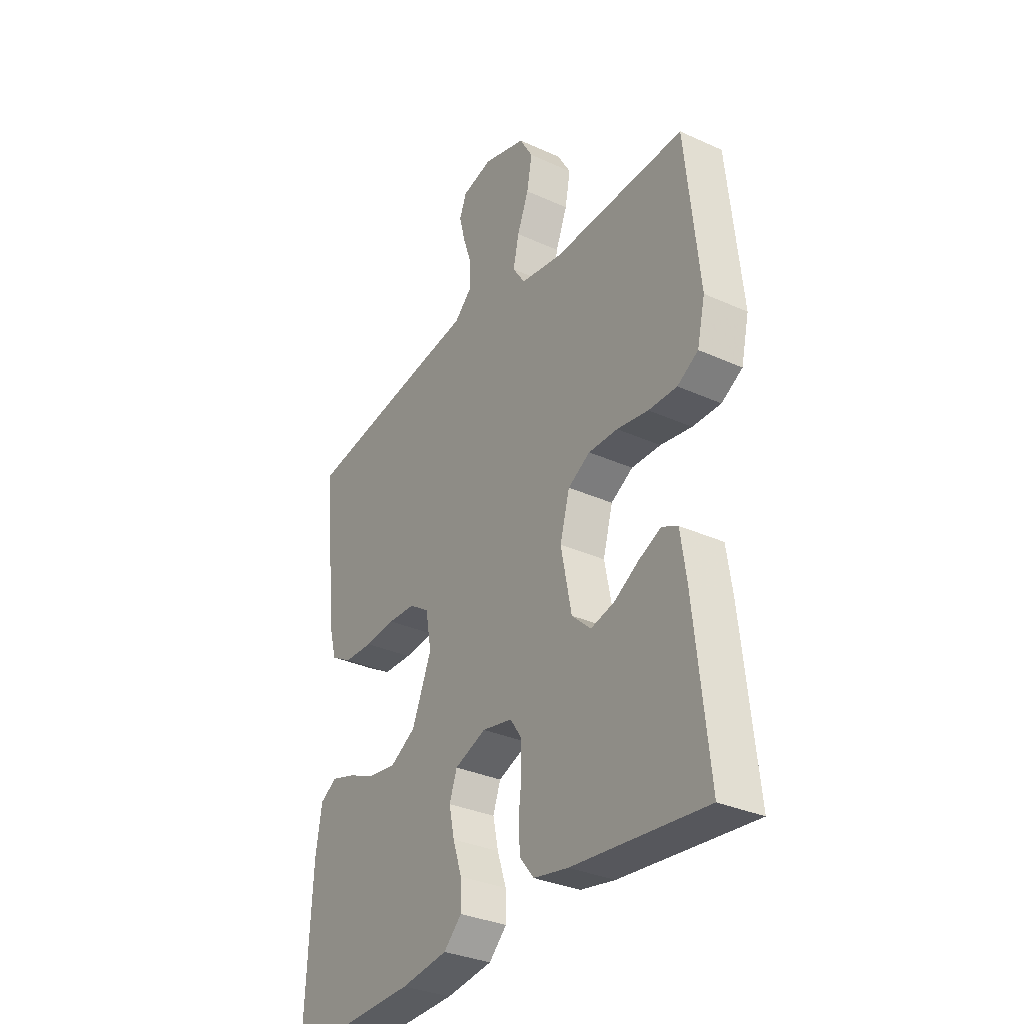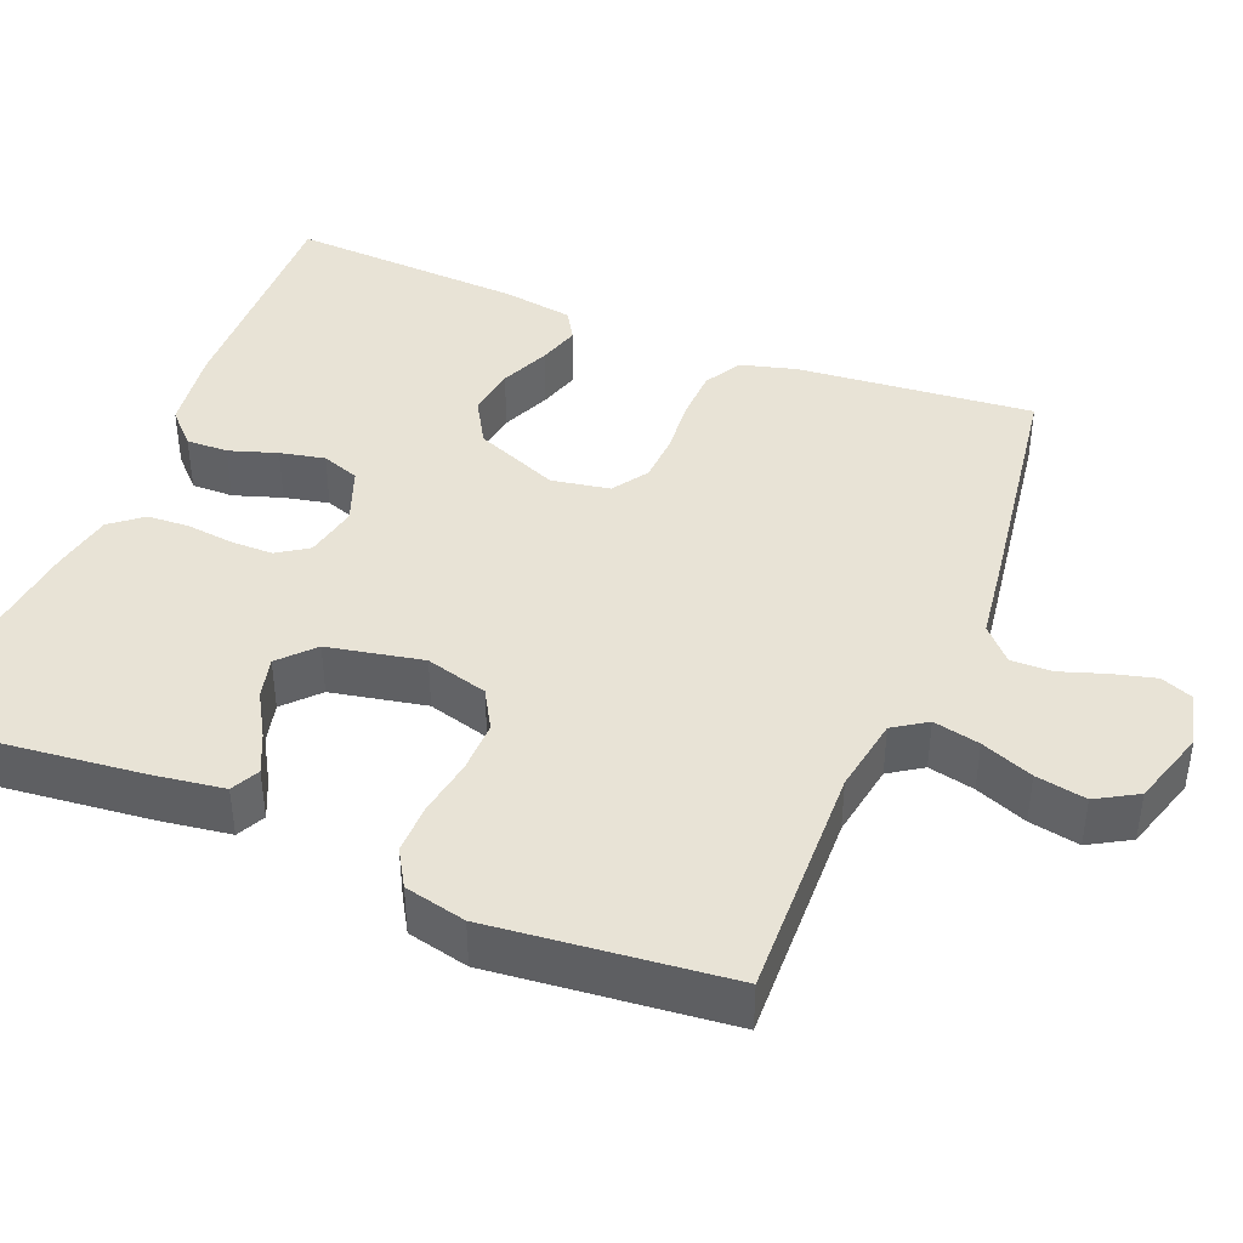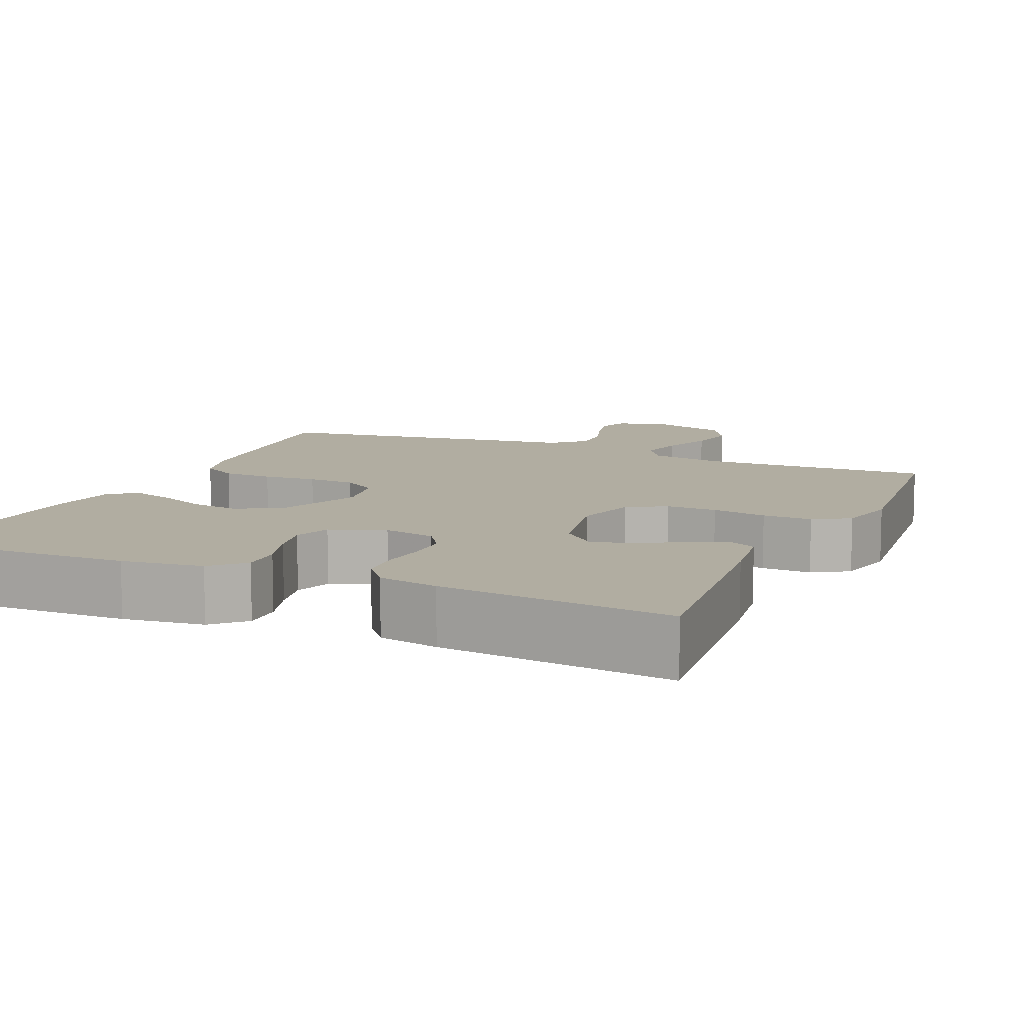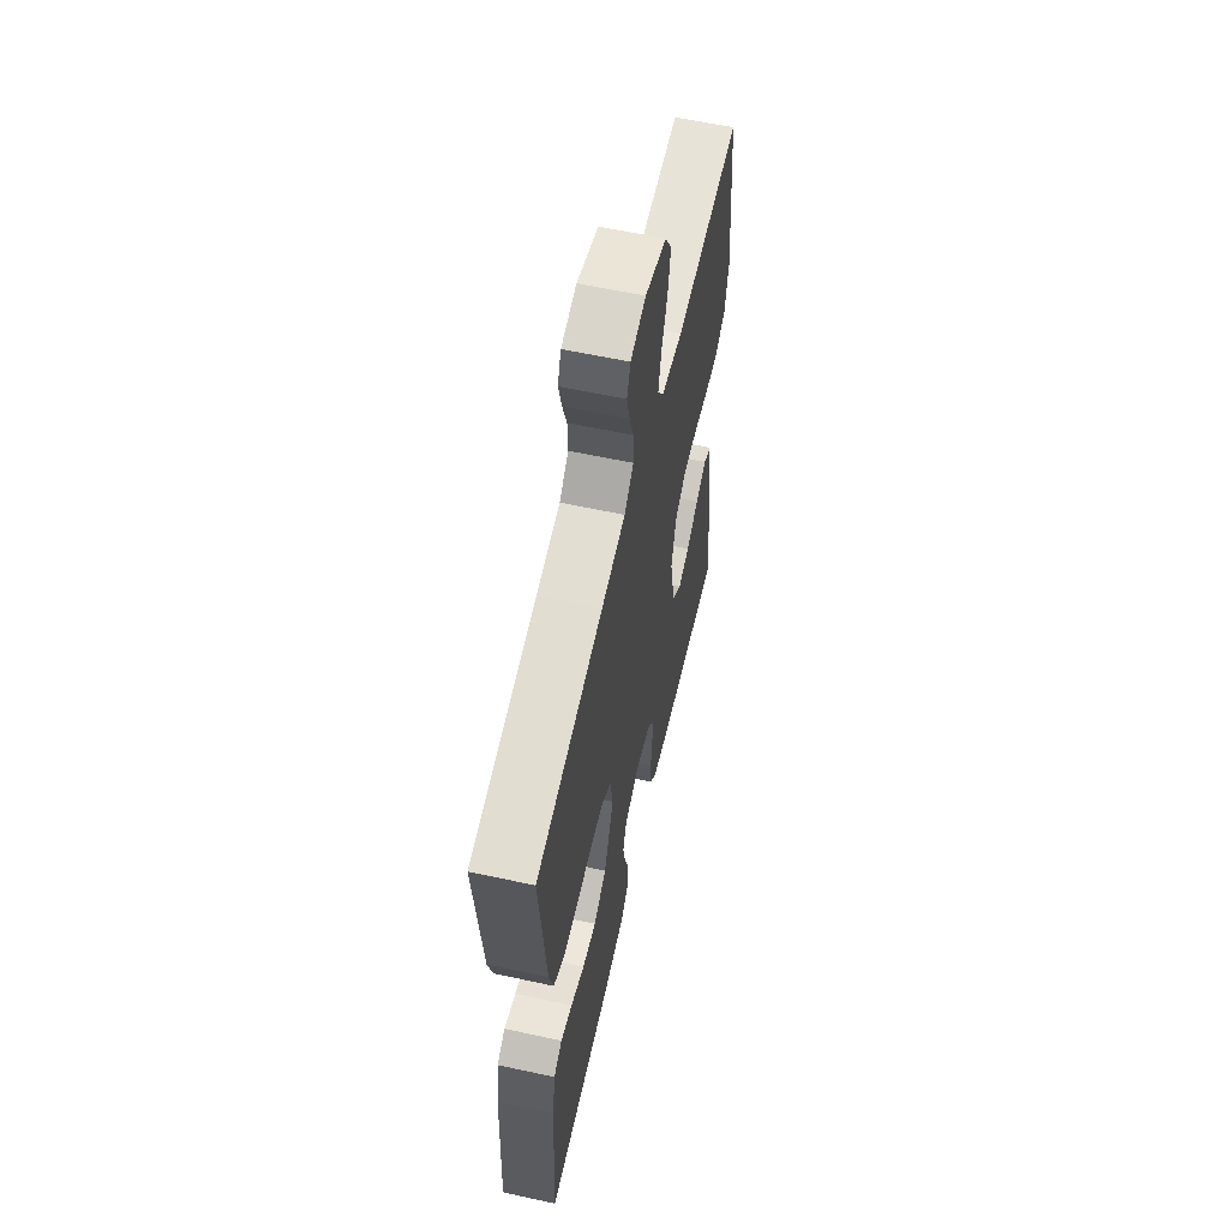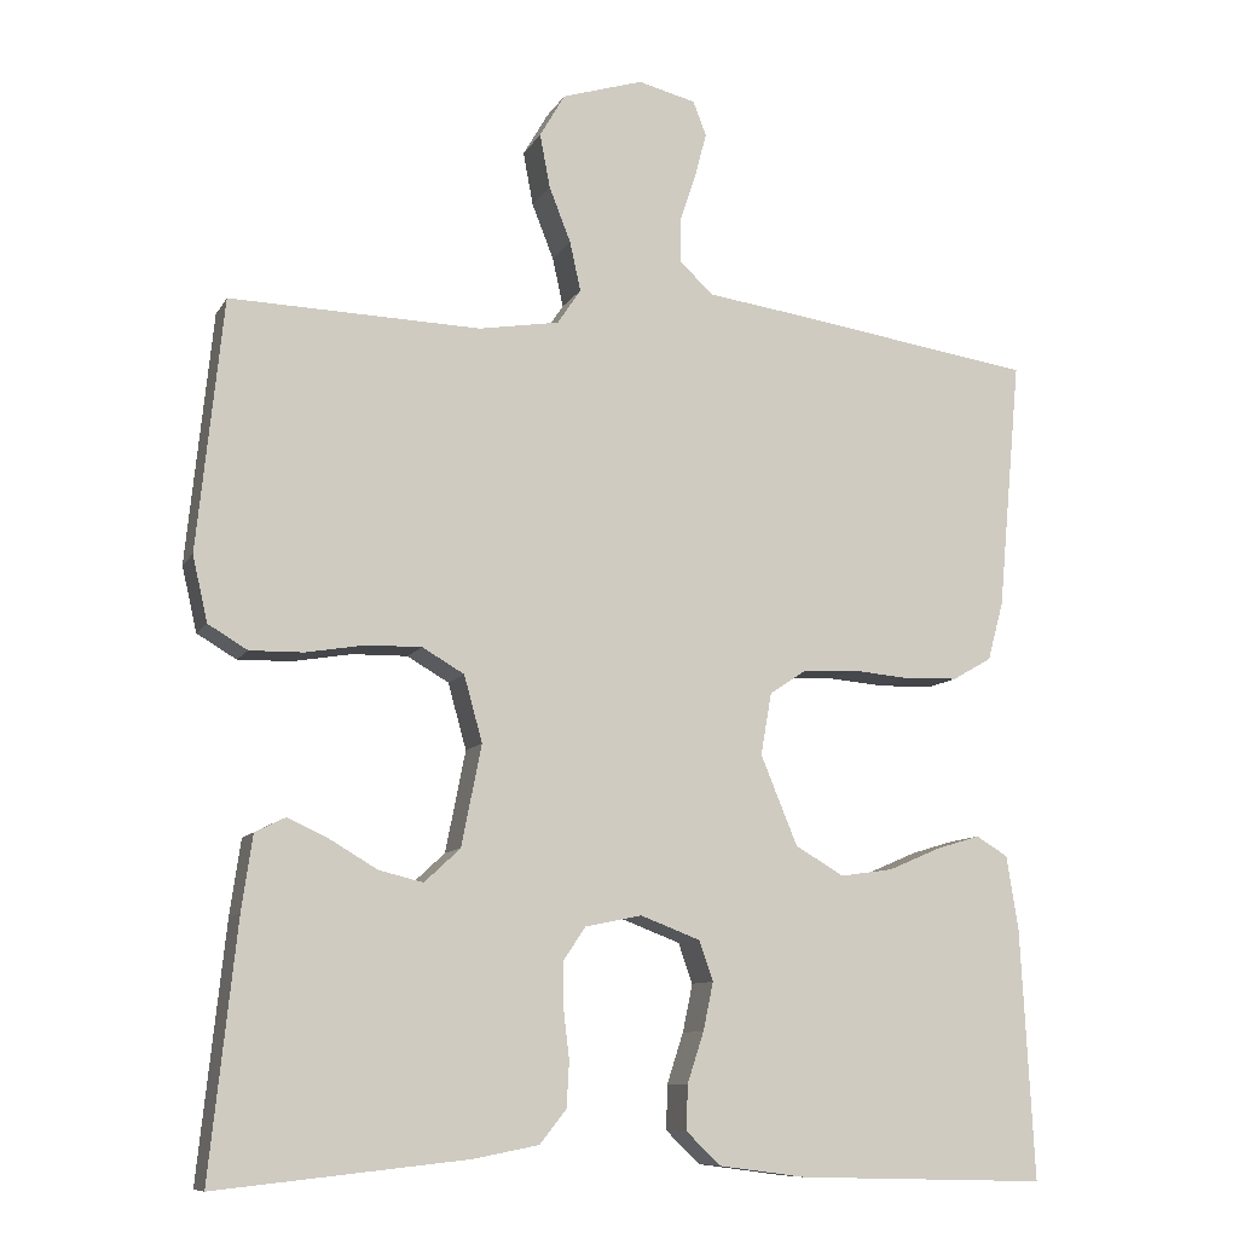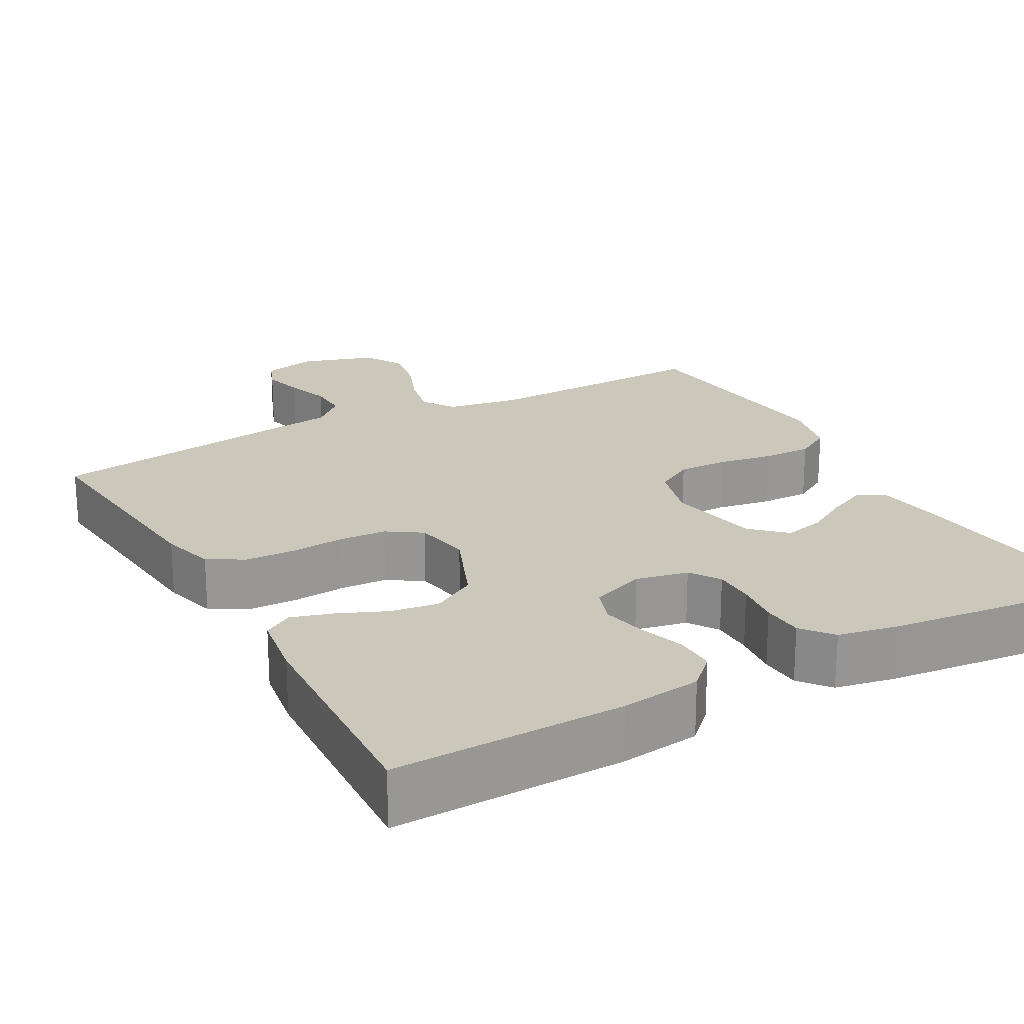
<metadata>
{"format":"obj","ext":"obj","renderer":"f3d","projection":"perspective","resolution":1024,"background":"white","views":[{"elev":-32.6,"azim":-122.2,"up":"+Z"},{"elev":41.8,"azim":-67.9,"up":"+Y"},{"elev":10.4,"azim":-156.2,"up":"+Y"},{"elev":59.7,"azim":102.6,"up":"+Z"},{"elev":-9.7,"azim":-18.6,"up":"+Z"},{"elev":21.7,"azim":151.1,"up":"+Y"}]}
</metadata>
<code>
v -0.5 0.07 0.5
v -0.2 0.07 0.491
v -0.104 0.07 0.507
v -0.076 0.07 0.549
v -0.089 0.07 0.608
v -0.115 0.07 0.674
v -0.127 0.07 0.738
v -0.097 0.07 0.79
v 0 0.07 0.82
v 0.069 0.07 0.803
v 0.085 0.07 0.762
v 0.071 0.07 0.708
v 0.052 0.07 0.651
v 0.051 0.07 0.598
v 0.092 0.07 0.56
v 0.2 0.07 0.545
v 0.5 0.07 0.5
v 0.472 0.07 0.2
v 0.453 0.07 0.13
v 0.406 0.07 0.103
v 0.341 0.07 0.101
v 0.271 0.07 0.107
v 0.209 0.07 0.104
v 0.164 0.07 0.074
v 0.151 0.07 0
v 0.195 0.07 -0.107
v 0.253 0.07 -0.141
v 0.316 0.07 -0.132
v 0.379 0.07 -0.105
v 0.432 0.07 -0.089
v 0.47 0.07 -0.112
v 0.484 0.07 -0.2
v 0.5 0.07 -0.5
v 0.2 0.07 -0.492
v 0.095 0.07 -0.478
v 0.055 0.07 -0.439
v 0.056 0.07 -0.386
v 0.076 0.07 -0.325
v 0.088 0.07 -0.268
v 0.071 0.07 -0.22
v 0 0.07 -0.193
v -0.068 0.07 -0.207
v -0.094 0.07 -0.246
v -0.094 0.07 -0.3
v -0.087 0.07 -0.359
v -0.09 0.07 -0.413
v -0.122 0.07 -0.453
v -0.2 0.07 -0.468
v -0.5 0.07 -0.5
v -0.468 0.07 -0.2
v -0.455 0.07 -0.11
v -0.419 0.07 -0.092
v -0.369 0.07 -0.115
v -0.313 0.07 -0.148
v -0.26 0.07 -0.161
v -0.217 0.07 -0.121
v -0.193 0.07 0
v -0.215 0.07 0.079
v -0.265 0.07 0.108
v -0.331 0.07 0.107
v -0.402 0.07 0.095
v -0.466 0.07 0.094
v -0.513 0.07 0.122
v -0.531 0.07 0.2
v -0.5 0 0.5
v -0.2 0 0.491
v -0.104 0 0.507
v -0.076 0 0.549
v -0.089 0 0.608
v -0.115 0 0.674
v -0.127 0 0.738
v -0.097 0 0.79
v 0 0 0.82
v 0.069 0 0.803
v 0.085 0 0.762
v 0.071 0 0.708
v 0.052 0 0.651
v 0.051 0 0.598
v 0.092 0 0.56
v 0.2 0 0.545
v 0.5 0 0.5
v 0.472 0 0.2
v 0.453 0 0.13
v 0.406 0 0.103
v 0.341 0 0.101
v 0.271 0 0.107
v 0.209 0 0.104
v 0.164 0 0.074
v 0.151 0 0
v 0.195 0 -0.107
v 0.253 0 -0.141
v 0.316 0 -0.132
v 0.379 0 -0.105
v 0.432 0 -0.089
v 0.47 0 -0.112
v 0.484 0 -0.2
v 0.5 0 -0.5
v 0.2 0 -0.492
v 0.095 0 -0.478
v 0.055 0 -0.439
v 0.056 0 -0.386
v 0.076 0 -0.325
v 0.088 0 -0.268
v 0.071 0 -0.22
v 0 0 -0.193
v -0.068 0 -0.207
v -0.094 0 -0.246
v -0.094 0 -0.3
v -0.087 0 -0.359
v -0.09 0 -0.413
v -0.122 0 -0.453
v -0.2 0 -0.468
v -0.5 0 -0.5
v -0.468 0 -0.2
v -0.455 0 -0.11
v -0.419 0 -0.092
v -0.369 0 -0.115
v -0.313 0 -0.148
v -0.26 0 -0.161
v -0.217 0 -0.121
v -0.193 0 0
v -0.215 0 0.079
v -0.265 0 0.108
v -0.331 0 0.107
v -0.402 0 0.095
v -0.466 0 0.094
v -0.513 0 0.122
v -0.531 0 0.2
f 63 64 1 2
f 60 61 62 63
f 59 60 63 2
f 58 59 2 3
f 57 58 3 4
f 56 57 4
f 51 52 53 54
f 49 50 51 54
f 49 54 55
f 48 49 55 56
f 44 45 46 47
f 43 44 47 48
f 35 36 37 38
f 35 38 39
f 34 35 39
f 33 34 39 40
f 31 32 33 40
f 28 29 30 31
f 27 28 31 40
f 19 20 21 22
f 19 22 23
f 18 19 23
f 15 16 17 18
f 14 15 18 23
f 10 11 12 13
f 8 9 10 13
f 8 13 14
f 5 6 7 8
f 4 5 8 14
f 43 48 56 4
f 26 27 40 41
f 25 26 41 42
f 24 25 42
f 4 14 23 24
f 4 24 42
f 4 42 43
f 66 65 128 127
f 127 126 125 124
f 66 127 124 123
f 67 66 123 122
f 68 67 122 121
f 68 121 120
f 118 117 116 115
f 118 115 114 113
f 119 118 113
f 120 119 113 112
f 111 110 109 108
f 112 111 108 107
f 102 101 100 99
f 103 102 99
f 103 99 98
f 104 103 98 97
f 104 97 96 95
f 95 94 93 92
f 104 95 92 91
f 86 85 84 83
f 87 86 83
f 87 83 82
f 82 81 80 79
f 87 82 79 78
f 77 76 75 74
f 77 74 73 72
f 78 77 72
f 72 71 70 69
f 78 72 69 68
f 68 120 112 107
f 105 104 91 90
f 106 105 90 89
f 106 89 88
f 88 87 78 68
f 106 88 68
f 107 106 68
f 1 65 66 2
f 2 66 67 3
f 3 67 68 4
f 4 68 69 5
f 5 69 70 6
f 6 70 71 7
f 7 71 72 8
f 8 72 73 9
f 9 73 74 10
f 10 74 75 11
f 11 75 76 12
f 12 76 77 13
f 13 77 78 14
f 14 78 79 15
f 15 79 80 16
f 16 80 81 17
f 17 81 82 18
f 18 82 83 19
f 19 83 84 20
f 20 84 85 21
f 21 85 86 22
f 22 86 87 23
f 23 87 88 24
f 24 88 89 25
f 25 89 90 26
f 26 90 91 27
f 27 91 92 28
f 28 92 93 29
f 29 93 94 30
f 30 94 95 31
f 31 95 96 32
f 32 96 97 33
f 33 97 98 34
f 34 98 99 35
f 35 99 100 36
f 36 100 101 37
f 37 101 102 38
f 38 102 103 39
f 39 103 104 40
f 40 104 105 41
f 41 105 106 42
f 42 106 107 43
f 43 107 108 44
f 44 108 109 45
f 45 109 110 46
f 46 110 111 47
f 47 111 112 48
f 48 112 113 49
f 49 113 114 50
f 50 114 115 51
f 51 115 116 52
f 52 116 117 53
f 53 117 118 54
f 54 118 119 55
f 55 119 120 56
f 56 120 121 57
f 57 121 122 58
f 58 122 123 59
f 59 123 124 60
f 60 124 125 61
f 61 125 126 62
f 62 126 127 63
f 63 127 128 64
f 64 128 65 1

</code>
